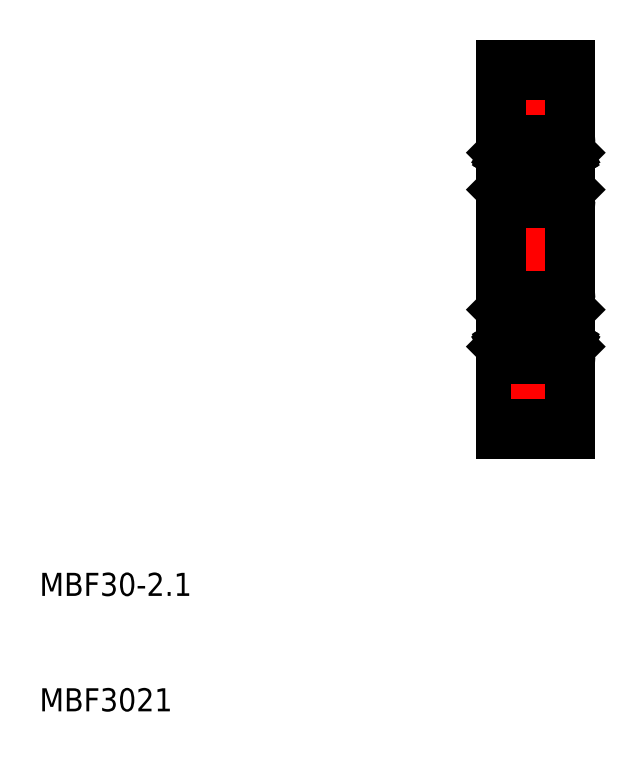
<metadata>
{"format":"dxf","ext":"dxf","renderer":"ezdxf+matplotlib","layout":"modelspace","background":"white","min_lineweight":24,"dpi":150}
</metadata>
<code>
0
SECTION
2
ENTITIES
0
ARC
8
0
10
53
20
34.9
30
0
40
2.1
50
0
51
180
0
ARC
8
0
10
53
20
65.1
30
0
40
2.1
50
180
51
0
0
LINE
8
CENTER
10
48.5
20
34.9
30
0
11
57.5
21
34.9
31
0
0
LINE
8
CENTER
10
48.5
20
65.1
30
0
11
57.5
21
65.1
31
0
0
LINE
8
CENTER
10
48.5
20
50
30
0
11
57.5
21
50
31
0
0
LINE
8
0
10
50
20
50
30
0
11
50
21
34
31
0
0
LINE
8
CENTER
10
53
20
67.5
30
0
11
53
21
32.5
31
0
0
LINE
8
0
10
50.9
20
34
30
0
11
50.9
21
34.9
31
0
0
LINE
8
0
10
50
20
34
30
0
11
50.9
21
34
31
0
0
LINE
8
0
10
50
20
50
30
0
11
50
21
66
31
0
0
LINE
8
0
10
50.9
20
66
30
0
11
50.9
21
65.1
31
0
0
LINE
8
0
10
50
20
66
30
0
11
50.9
21
66
31
0
0
LINE
8
0
10
56
20
50
30
0
11
56
21
34
31
0
0
LINE
8
0
10
55.1
20
34
30
0
11
55.1
21
34.9
31
0
0
LINE
8
0
10
56
20
34
30
0
11
55.1
21
34
31
0
0
LINE
8
0
10
56
20
50
30
0
11
56
21
66
31
0
0
LINE
8
0
10
55.1
20
66
30
0
11
55.1
21
65.1
31
0
0
LINE
8
0
10
56
20
66
30
0
11
55.1
21
66
31
0
0
TEXT
8
0
10
10
20
20
30
0
40
2
1
MBF30-2.1
0
TEXT
8
0
10
10
20
10
30
0
40
2
1
MBF3021
0
ARC
8
0
10
55.7
20
59.2
30
0
40
0.3
50
0
51
90
0
ARC
8
0
10
50.3
20
59.2
30
0
40
0.3
50
90
51
180
0
LINE
8
0
10
50.3
20
59.5
30
0
11
55.7
21
59.5
31
0
0
ARC
8
0
10
55.52
20
58.23
30
0
40
0.1422
50
300
51
30.01
0
LINE
8
0
10
56
20
58.4
30
0
11
55.9
21
58.3
31
0
0
LINE
8
0
10
55.9
20
58.3
30
0
11
55.64
21
58.3
31
0
0
LINE
8
0
10
56
20
56.9
30
0
11
56
21
56.9
31
0
0
LINE
8
0
10
55.52
20
58.23
30
0
11
55.41
21
58.42
31
0
0
ARC
8
0
10
55.25
20
58.34
30
0
40
0.3189
50
30
51
180
0
ARC
8
0
10
55.25
20
58.34
30
0
40
0.1767
50
30
51
180
0
LINE
8
0
10
55.47
20
58.03
30
0
11
55.4
21
58.16
31
0
0
LINE
8
0
10
55.4
20
58.16
30
0
11
55.52
21
58.23
31
0
0
LINE
8
0
10
54.93
20
57.69
30
0
11
55.22
21
57.41
31
0
0
LINE
8
0
10
55.08
20
57.75
30
0
11
55.36
21
57.47
31
0
0
LINE
8
0
10
54.93
20
58.34
30
0
11
54.93
21
57.69
31
0
0
LINE
8
0
10
55.08
20
58.34
30
0
11
55.08
21
57.75
31
0
0
LINE
8
0
10
54.93
20
57.85
30
0
11
54.83
21
57.75
31
0
0
LINE
8
0
10
55.64
20
58.3
30
0
11
55.53
21
58.5
31
0
0
LINE
8
0
10
55.59
20
58.11
30
0
11
55.47
21
58.03
31
0
0
LINE
8
0
10
56
20
55.2
30
0
11
55.9
21
55.3
31
0
0
ARC
8
0
10
55.22
20
55.64
30
0
40
0.1422
50
270
51
360
0
LINE
8
0
10
55
20
55.5
30
0
11
55
21
55.64
31
0
0
LINE
8
0
10
55.22
20
55.5
30
0
11
55
21
55.5
31
0
0
LINE
8
0
10
54.93
20
55.3
30
0
11
54.93
21
55.65
31
0
0
LINE
8
0
10
55
20
55.64
30
0
11
55.22
21
55.64
31
0
0
LINE
8
0
10
54.93
20
55.65
30
0
11
54.83
21
55.75
31
0
0
LINE
8
0
10
55.9
20
55.3
30
0
11
54.93
21
55.3
31
0
0
LINE
8
0
10
55.22
20
55.64
30
0
11
55.22
21
57.41
31
0
0
LINE
8
0
10
55.36
20
57.47
30
0
11
55.36
21
55.64
31
0
0
LINE
8
0
10
54.83
20
55.75
30
0
11
53.98
21
55.75
31
0
0
LINE
8
0
10
54.83
20
57.75
30
0
11
53.98
21
57.75
31
0
0
CIRCLE
8
0
10
53
20
56.75
30
0
40
1.4
0
ARC
8
0
10
55.7
20
54.3
30
0
40
0.3
50
270
51
0
0
LINE
8
0
10
56
20
54.6
30
0
11
56
21
54.6
31
0
0
ARC
8
0
10
50.75
20
58.34
30
0
40
0.1767
50
0
51
150
0
LINE
8
0
10
50.53
20
58.03
30
0
11
50.6
21
58.16
31
0
0
ARC
8
0
10
50.48
20
58.23
30
0
40
0.1422
50
150
51
240
0
LINE
8
0
10
50.36
20
58.3
30
0
11
50.47
21
58.5
31
0
0
LINE
8
0
10
50.1
20
58.3
30
0
11
50.36
21
58.3
31
0
0
LINE
8
0
10
50
20
58.4
30
0
11
50.1
21
58.3
31
0
0
LINE
8
0
10
50.48
20
58.23
30
0
11
50.59
21
58.42
31
0
0
ARC
8
0
10
50.75
20
58.34
30
0
40
0.3189
50
0
51
150
0
LINE
8
0
10
50.6
20
58.16
30
0
11
50.48
21
58.23
31
0
0
LINE
8
0
10
50.41
20
58.11
30
0
11
50.53
21
58.03
31
0
0
LINE
8
0
10
50.92
20
57.75
30
0
11
50.64
21
57.47
31
0
0
LINE
8
0
10
51.07
20
57.69
30
0
11
50.78
21
57.41
31
0
0
LINE
8
0
10
50.92
20
58.34
30
0
11
50.92
21
57.75
31
0
0
LINE
8
0
10
51.07
20
58.34
30
0
11
51.07
21
57.69
31
0
0
LINE
8
0
10
51.07
20
57.85
30
0
11
51.17
21
57.75
31
0
0
LINE
8
0
10
51
20
55.64
30
0
11
50.78
21
55.64
31
0
0
LINE
8
0
10
51.07
20
55.65
30
0
11
51.17
21
55.75
31
0
0
LINE
8
0
10
51.07
20
55.3
30
0
11
51.07
21
55.65
31
0
0
LINE
8
0
10
50.78
20
55.5
30
0
11
51
21
55.5
31
0
0
LINE
8
0
10
51
20
55.5
30
0
11
51
21
55.64
31
0
0
ARC
8
0
10
50.78
20
55.64
30
0
40
0.1422
50
180
51
270
0
LINE
8
0
10
50
20
55.2
30
0
11
50.1
21
55.3
31
0
0
LINE
8
0
10
50.1
20
55.3
30
0
11
51.07
21
55.3
31
0
0
LINE
8
0
10
50.64
20
57.47
30
0
11
50.64
21
55.64
31
0
0
LINE
8
0
10
50.78
20
55.64
30
0
11
50.78
21
57.41
31
0
0
ARC
8
0
10
50.3
20
54.3
30
0
40
0.3
50
180
51
270
0
LINE
8
0
10
51.17
20
57.75
30
0
11
52.02
21
57.75
31
0
0
LINE
8
0
10
51.17
20
55.75
30
0
11
52.02
21
55.75
31
0
0
LINE
8
0
10
55.7
20
54
30
0
11
50.3
21
54
31
0
0
ARC
8
0
10
55.7
20
45.7
30
0
40
0.3
50
0
51
90
0
LINE
8
0
10
56
20
44.8
30
0
11
55.9
21
44.7
31
0
0
LINE
8
0
10
55.22
20
44.5
30
0
11
55
21
44.5
31
0
0
LINE
8
0
10
55.9
20
44.7
30
0
11
54.93
21
44.7
31
0
0
LINE
8
0
10
55
20
44.36
30
0
11
55.22
21
44.36
31
0
0
LINE
8
0
10
54.93
20
44.35
30
0
11
54.83
21
44.25
31
0
0
LINE
8
0
10
55.36
20
42.53
30
0
11
55.36
21
44.36
31
0
0
LINE
8
0
10
55.22
20
44.36
30
0
11
55.22
21
42.59
31
0
0
LINE
8
0
10
54.93
20
44.7
30
0
11
54.93
21
44.35
31
0
0
LINE
8
0
10
55
20
44.5
30
0
11
55
21
44.36
31
0
0
ARC
8
0
10
55.22
20
44.36
30
0
40
0.1422
50
5e-05
51
90
0
LINE
8
0
10
54.83
20
44.25
30
0
11
53.98
21
44.25
31
0
0
ARC
8
0
10
50.3
20
45.7
30
0
40
0.3
50
90
51
180
0
LINE
8
0
10
50.78
20
44.5
30
0
11
51
21
44.5
31
0
0
LINE
8
0
10
50
20
44.8
30
0
11
50.1
21
44.7
31
0
0
LINE
8
0
10
50.1
20
44.7
30
0
11
51.07
21
44.7
31
0
0
LINE
8
0
10
51.07
20
44.35
30
0
11
51.17
21
44.25
31
0
0
LINE
8
0
10
51
20
44.36
30
0
11
50.78
21
44.36
31
0
0
LINE
8
0
10
50.78
20
44.36
30
0
11
50.78
21
42.59
31
0
0
LINE
8
0
10
50.64
20
42.53
30
0
11
50.64
21
44.36
31
0
0
ARC
8
0
10
50.78
20
44.36
30
0
40
0.1422
50
90
51
180
0
LINE
8
0
10
51
20
44.5
30
0
11
51
21
44.36
31
0
0
LINE
8
0
10
51.07
20
44.7
30
0
11
51.07
21
44.35
31
0
0
LINE
8
0
10
51.17
20
44.25
30
0
11
52.02
21
44.25
31
0
0
LINE
8
0
10
55.7
20
46
30
0
11
50.3
21
46
31
0
0
LINE
8
0
10
55.9
20
41.7
30
0
11
55.64
21
41.7
31
0
0
LINE
8
0
10
56
20
41.6
30
0
11
55.9
21
41.7
31
0
0
ARC
8
0
10
55.52
20
41.77
30
0
40
0.1422
50
330
51
60
0
ARC
8
0
10
55.7
20
40.8
30
0
40
0.3
50
270
51
0
0
LINE
8
0
10
55.4
20
41.84
30
0
11
55.52
21
41.77
31
0
0
LINE
8
0
10
55.47
20
41.97
30
0
11
55.4
21
41.84
31
0
0
ARC
8
0
10
55.25
20
41.66
30
0
40
0.1767
50
180
51
330
0
LINE
8
0
10
55.52
20
41.77
30
0
11
55.41
21
41.58
31
0
0
LINE
8
0
10
55.08
20
41.66
30
0
11
55.08
21
42.25
31
0
0
LINE
8
0
10
54.93
20
41.66
30
0
11
54.93
21
42.31
31
0
0
LINE
8
0
10
54.93
20
42.15
30
0
11
54.83
21
42.25
31
0
0
ARC
8
0
10
55.25
20
41.66
30
0
40
0.3189
50
180
51
330
0
LINE
8
0
10
55.59
20
41.89
30
0
11
55.47
21
41.97
31
0
0
LINE
8
0
10
55.64
20
41.7
30
0
11
55.53
21
41.5
31
0
0
LINE
8
0
10
54.83
20
42.25
30
0
11
53.98
21
42.25
31
0
0
LINE
8
0
10
50.53
20
41.97
30
0
11
50.6
21
41.84
31
0
0
LINE
8
0
10
51.07
20
42.15
30
0
11
51.17
21
42.25
31
0
0
ARC
8
0
10
50.75
20
41.66
30
0
40
0.1767
50
210
51
0
0
LINE
8
0
10
51.07
20
41.66
30
0
11
51.07
21
42.31
31
0
0
LINE
8
0
10
50.92
20
41.66
30
0
11
50.92
21
42.25
31
0
0
LINE
8
0
10
50
20
41.6
30
0
11
50.1
21
41.7
31
0
0
LINE
8
0
10
50.1
20
41.7
30
0
11
50.36
21
41.7
31
0
0
LINE
8
0
10
50.36
20
41.7
30
0
11
50.47
21
41.5
31
0
0
ARC
8
0
10
50.48
20
41.77
30
0
40
0.1422
50
120
51
210
0
LINE
8
0
10
50.41
20
41.89
30
0
11
50.53
21
41.97
31
0
0
LINE
8
0
10
50.6
20
41.84
30
0
11
50.48
21
41.77
31
0
0
LINE
8
0
10
50.48
20
41.77
30
0
11
50.59
21
41.58
31
0
0
ARC
8
0
10
50.3
20
40.8
30
0
40
0.3
50
180
51
270
0
ARC
8
0
10
50.75
20
41.66
30
0
40
0.3189
50
210
51
0
0
LINE
8
0
10
51.17
20
42.25
30
0
11
52.02
21
42.25
31
0
0
LINE
8
0
10
50.3
20
40.5
30
0
11
55.7
21
40.5
31
0
0
LINE
8
0
10
55.08
20
42.25
30
0
11
55.36
21
42.53
31
0
0
LINE
8
0
10
54.93
20
42.31
30
0
11
55.22
21
42.59
31
0
0
LINE
8
0
10
51.07
20
42.31
30
0
11
50.78
21
42.59
31
0
0
LINE
8
0
10
50.92
20
42.25
30
0
11
50.64
21
42.53
31
0
0
CIRCLE
8
0
10
53
20
43.25
30
0
40
1.4
0
LINE
8
0
10
50
20
40.8
30
0
11
50
21
50
31
0
0
LINE
8
0
10
56
20
40.8
30
0
11
56
21
50
31
0
0
LINE
8
0
10
50
20
59.2
30
0
11
50
21
50
31
0
0
LINE
8
0
10
56
20
59.2
30
0
11
56
21
50
31
0
0
VIEWPORT
8
0
10
261.5
20
148.5
30
0
40
523
41
297
68
     1
69
     1
0
ENDSEC
0
EOF

</code>
